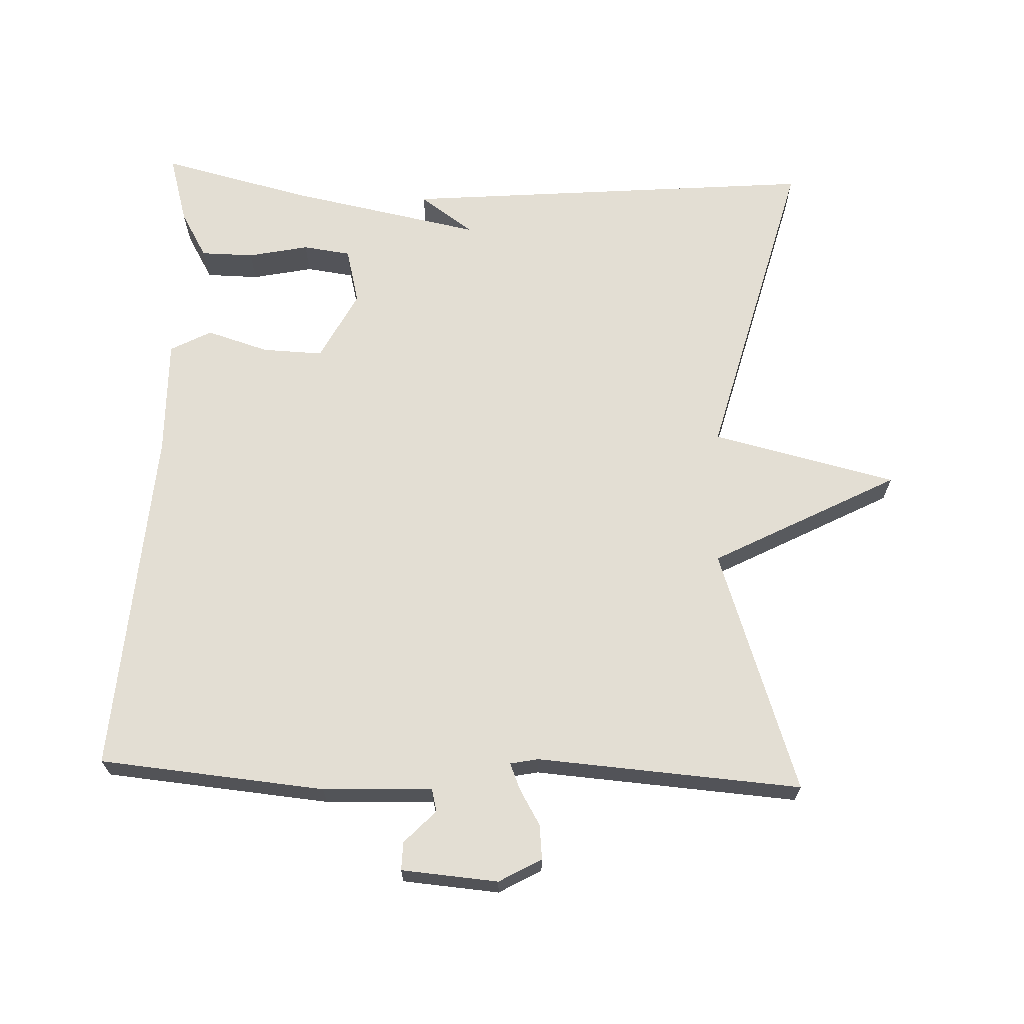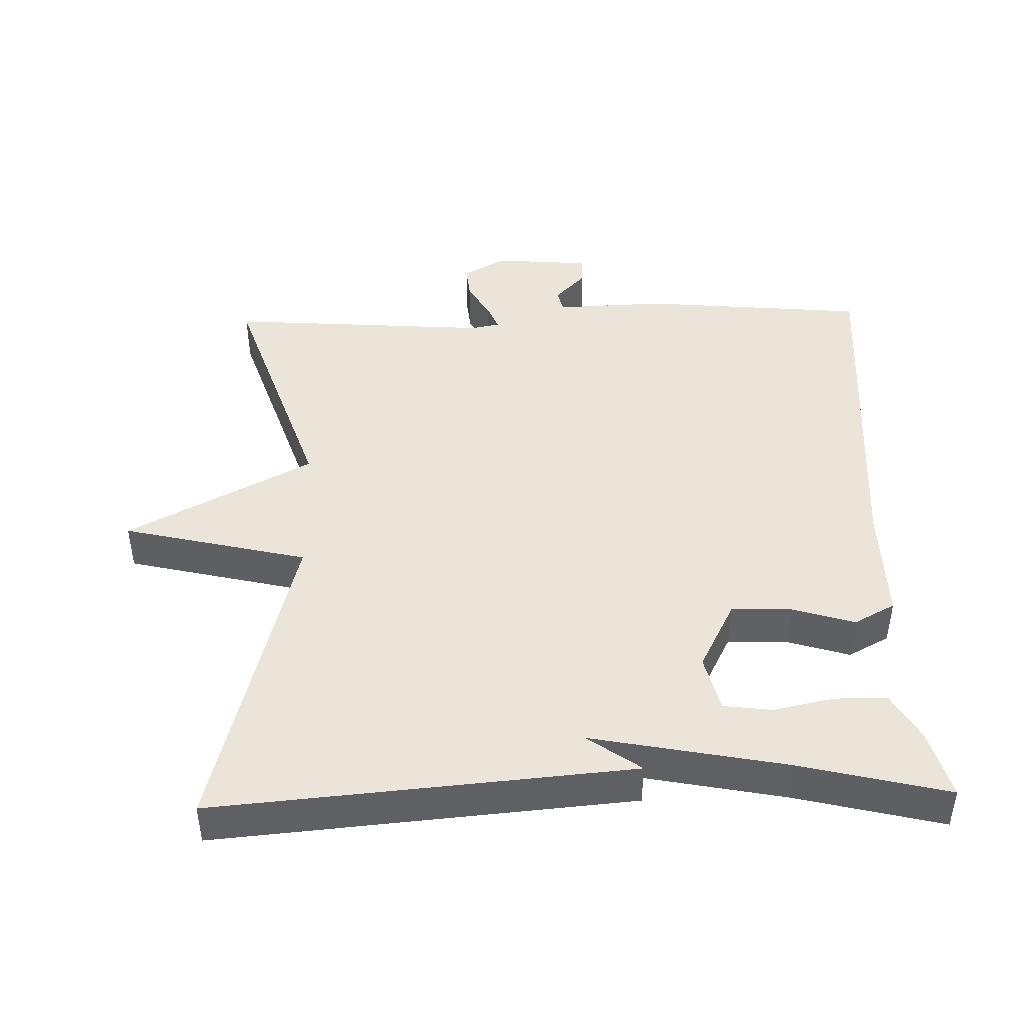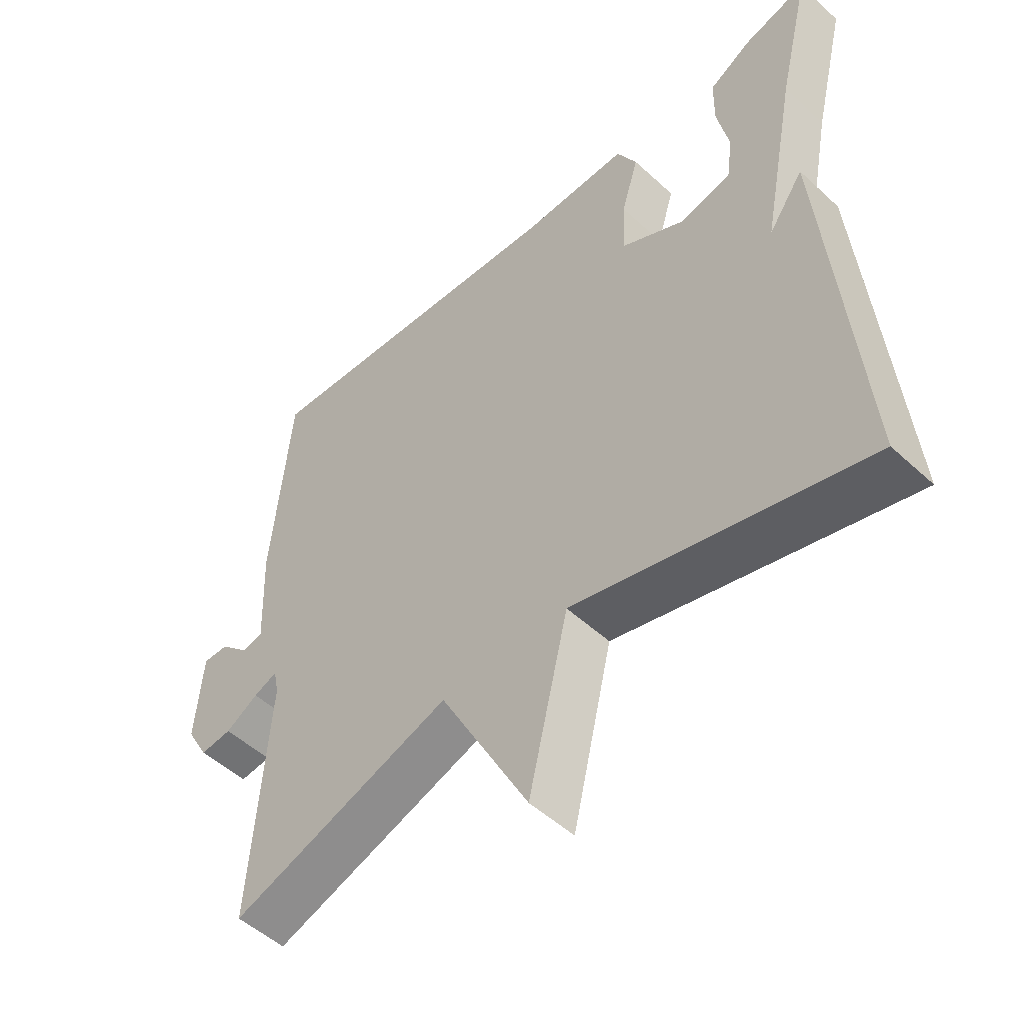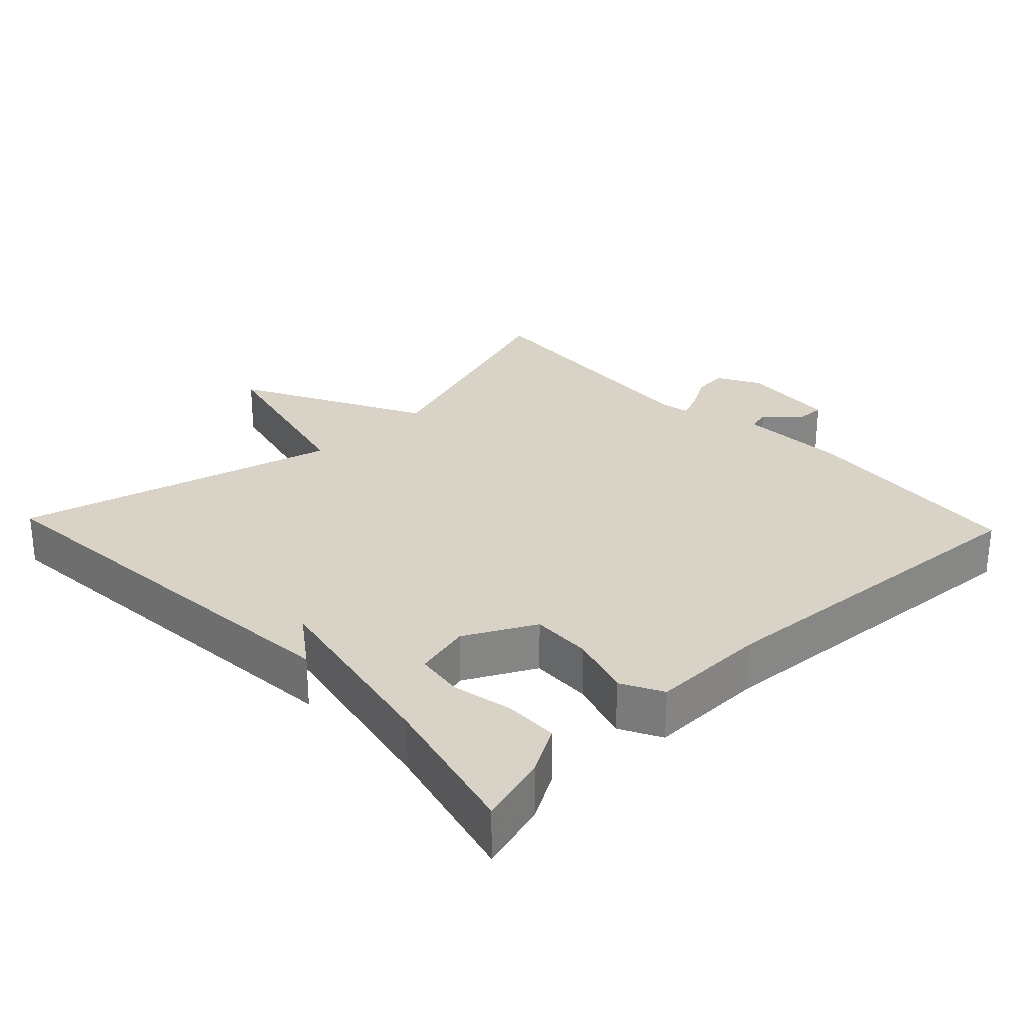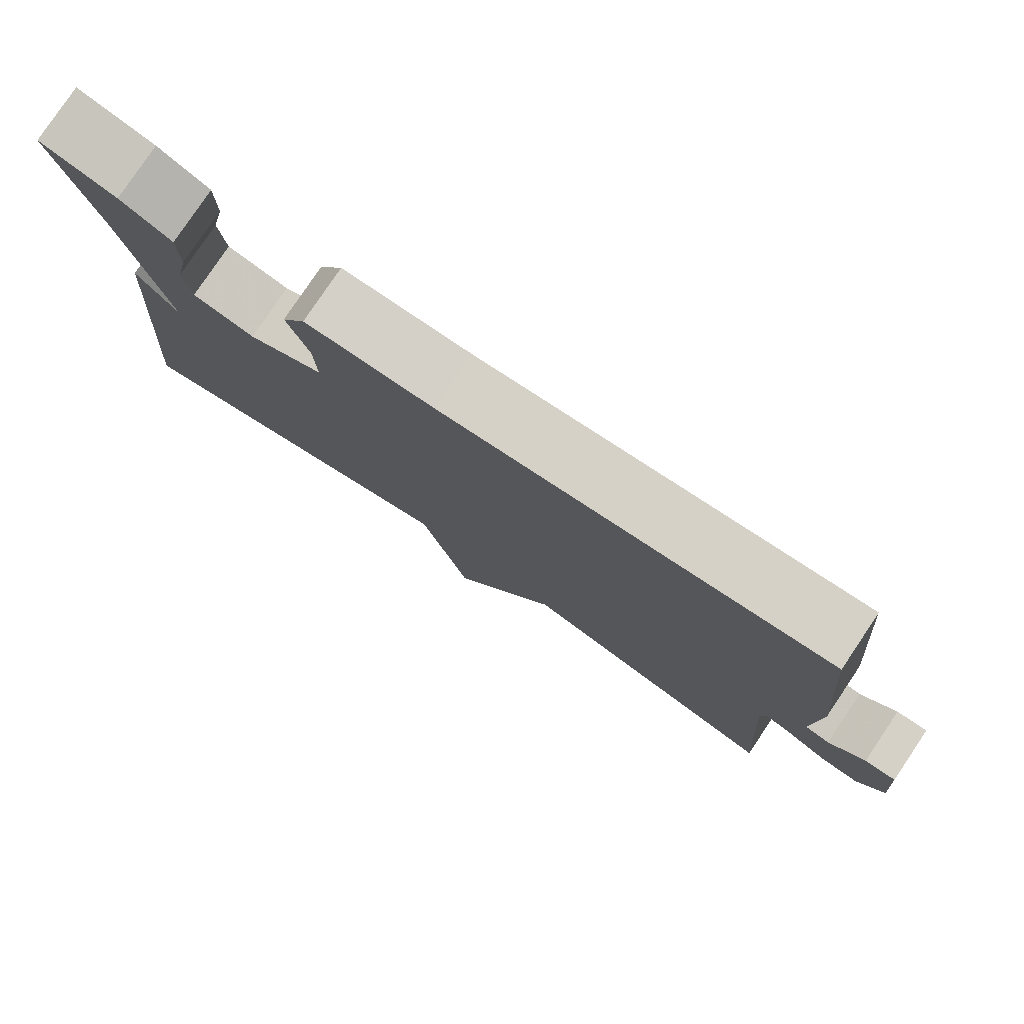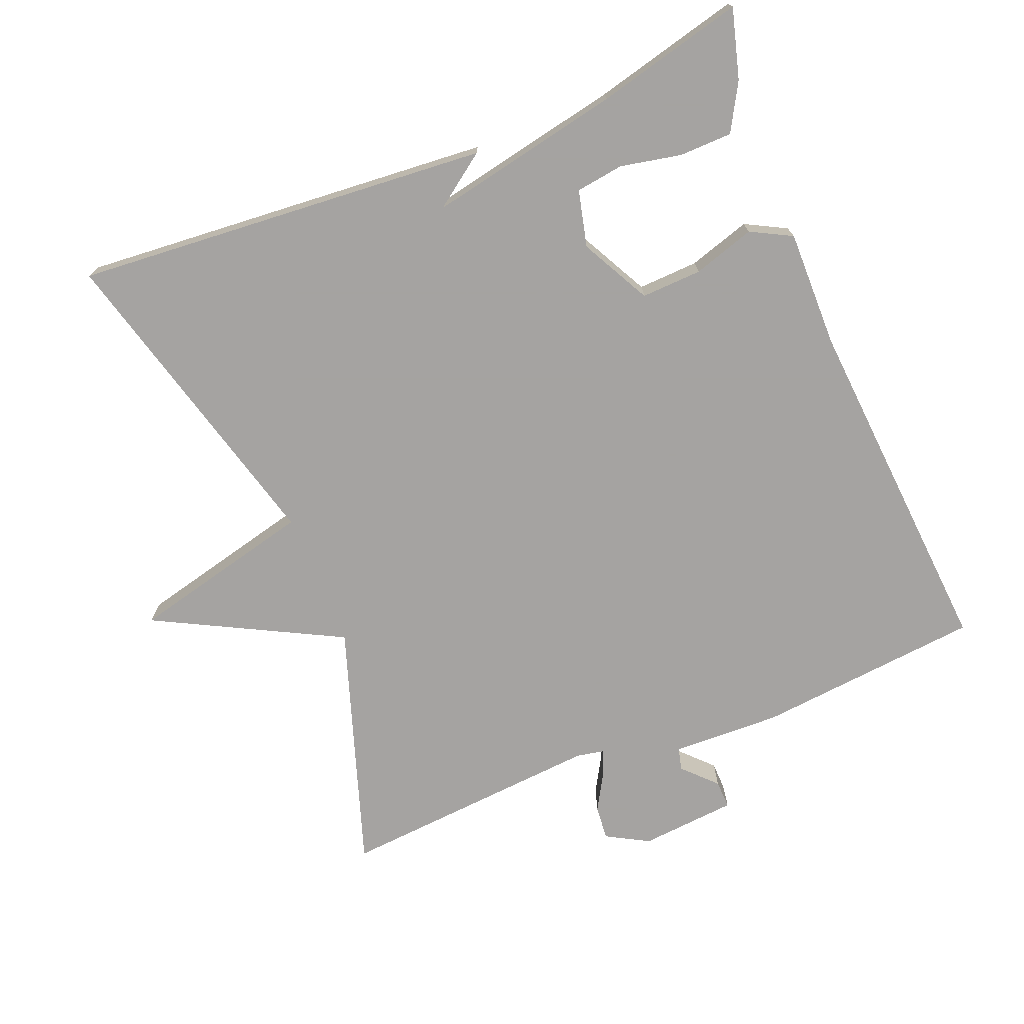
<metadata>
{"format":"obj","ext":"obj","renderer":"f3d","projection":"perspective","resolution":1024,"background":"white","views":[{"elev":67.2,"azim":92.2,"up":"+Y"},{"elev":44.7,"azim":-91.5,"up":"+Y"},{"elev":-51.0,"azim":-135.0,"up":"+Z"},{"elev":27.9,"azim":-43.5,"up":"+Y"},{"elev":79.7,"azim":33.9,"up":"+Z"},{"elev":-73.1,"azim":-67.6,"up":"+Y"}]}
</metadata>
<code>
v 0.5 0.07 -0.5
v 0.154 0.07 -0.382
v 0.016 0.07 -0.644
v -0.046 0.07 -0.382
v -0.5 0.07 -0.5
v -0.449 0.07 0.09
v -0.395 0.07 0.014
v -0.449 0.07 0.29
v -0.5 0.07 0.5
v -0.402 0.07 0.472
v -0.336 0.07 0.434
v -0.335 0.07 0.359
v -0.353 0.07 0.273
v -0.344 0.07 0.205
v -0.264 0.07 0.185
v -0.165 0.07 0.236
v -0.168 0.07 0.322
v -0.195 0.07 0.41
v -0.164 0.07 0.468
v 0.002 0.07 0.465
v 0.5 0.07 0.5
v 0.529 0.07 0.18
v 0.523 0.07 0.025
v 0.555 0.07 0.017
v 0.601 0.07 0.061
v 0.641 0.07 0.062
v 0.652 0.07 -0.075
v 0.618 0.07 -0.135
v 0.569 0.07 -0.13
v 0.518 0.07 -0.1
v 0.481 0.07 -0.085
v 0.473 0.07 -0.125
v 0.5 0 -0.5
v 0.154 0 -0.382
v 0.016 0 -0.644
v -0.046 0 -0.382
v -0.5 0 -0.5
v -0.449 0 0.09
v -0.395 0 0.014
v -0.449 0 0.29
v -0.5 0 0.5
v -0.402 0 0.472
v -0.336 0 0.434
v -0.335 0 0.359
v -0.353 0 0.273
v -0.344 0 0.205
v -0.264 0 0.185
v -0.165 0 0.236
v -0.168 0 0.322
v -0.195 0 0.41
v -0.164 0 0.468
v 0.002 0 0.465
v 0.5 0 0.5
v 0.529 0 0.18
v 0.523 0 0.025
v 0.555 0 0.017
v 0.601 0 0.061
v 0.641 0 0.062
v 0.652 0 -0.075
v 0.618 0 -0.135
v 0.569 0 -0.13
v 0.518 0 -0.1
v 0.481 0 -0.085
v 0.473 0 -0.125
f 28 29 30
f 27 28 30
f 26 27 30
f 25 26 30
f 24 25 30
f 23 24 30 31
f 22 23 31
f 21 22 31
f 20 21 31
f 20 31 32
f 19 20 32
f 18 19 32
f 17 18 32
f 11 12 13
f 10 11 13
f 9 10 13
f 8 9 13
f 7 8 13 14
f 5 6 7
f 7 14 15
f 5 7 15
f 4 5 15
f 2 3 4
f 32 1 2
f 17 32 2
f 16 17 2
f 2 4 15 16
f 62 61 60
f 62 60 59
f 62 59 58
f 62 58 57
f 62 57 56
f 63 62 56 55
f 63 55 54
f 63 54 53
f 63 53 52
f 64 63 52
f 64 52 51
f 64 51 50
f 64 50 49
f 45 44 43
f 45 43 42
f 45 42 41
f 45 41 40
f 46 45 40 39
f 39 38 37
f 47 46 39
f 47 39 37
f 47 37 36
f 36 35 34
f 34 33 64
f 34 64 49
f 34 49 48
f 48 47 36 34
f 1 33 34 2
f 2 34 35 3
f 3 35 36 4
f 4 36 37 5
f 5 37 38 6
f 6 38 39 7
f 7 39 40 8
f 8 40 41 9
f 9 41 42 10
f 10 42 43 11
f 11 43 44 12
f 12 44 45 13
f 13 45 46 14
f 14 46 47 15
f 15 47 48 16
f 16 48 49 17
f 17 49 50 18
f 18 50 51 19
f 19 51 52 20
f 20 52 53 21
f 21 53 54 22
f 22 54 55 23
f 23 55 56 24
f 24 56 57 25
f 25 57 58 26
f 26 58 59 27
f 27 59 60 28
f 28 60 61 29
f 29 61 62 30
f 30 62 63 31
f 31 63 64 32
f 32 64 33 1

</code>
